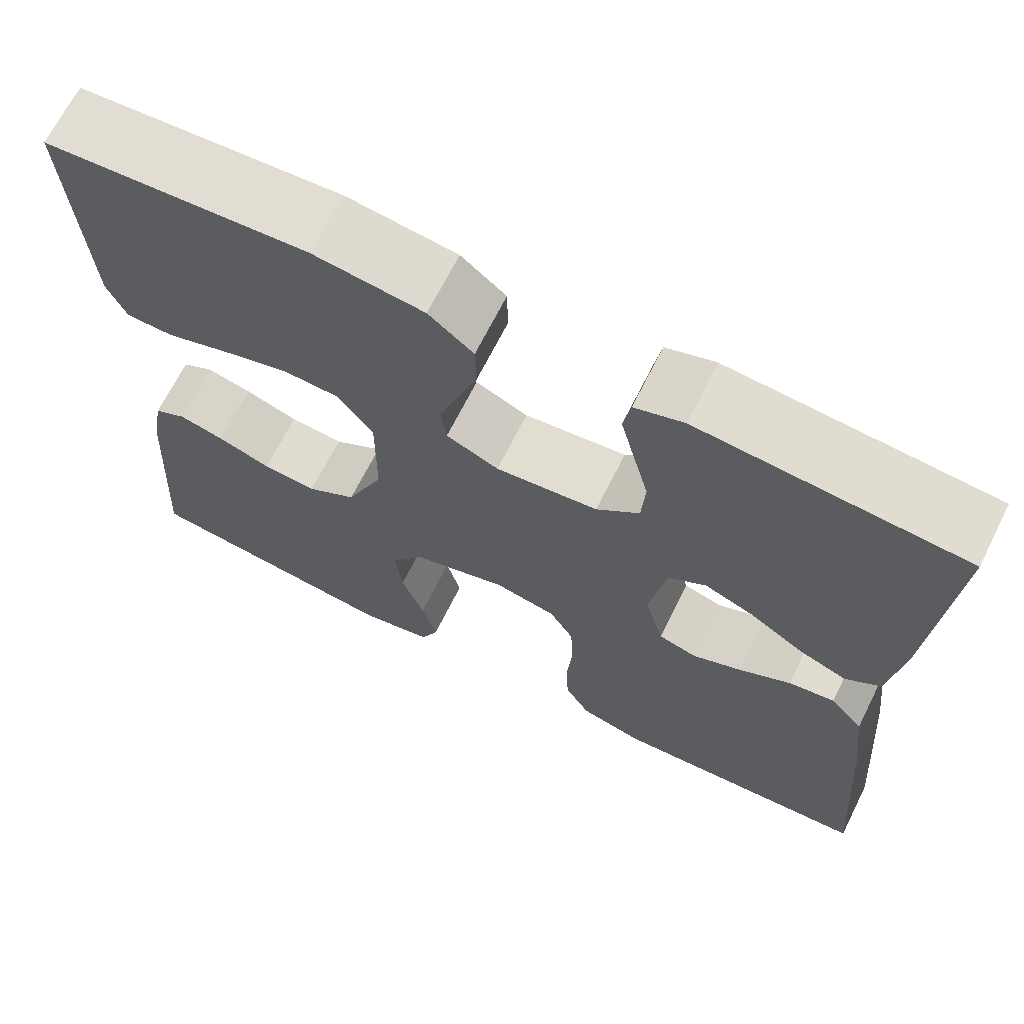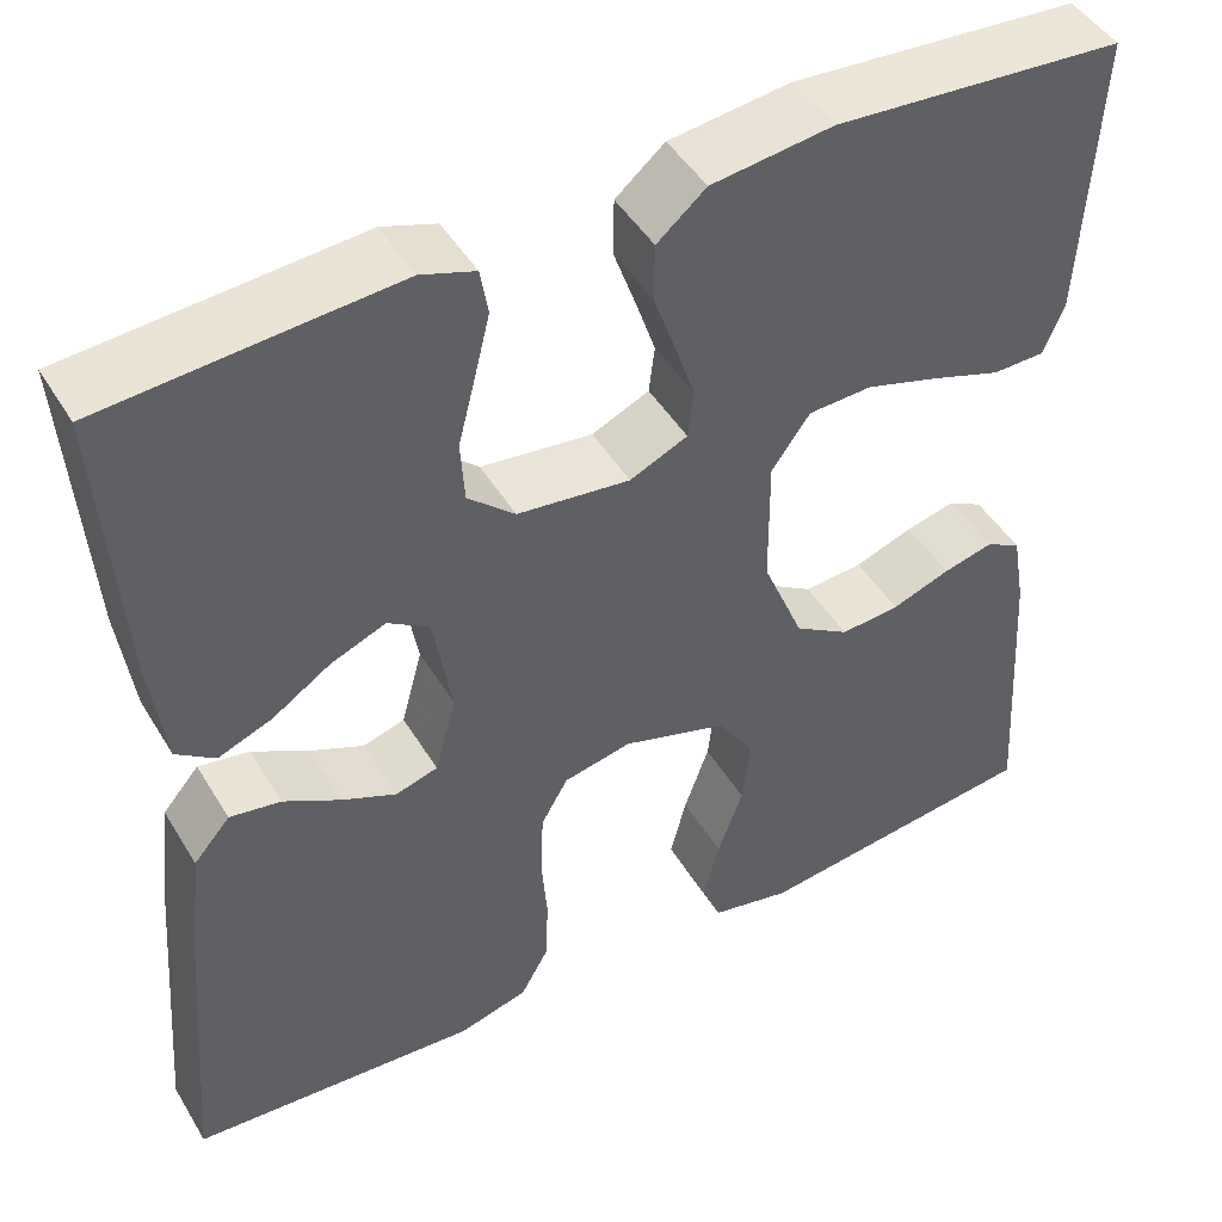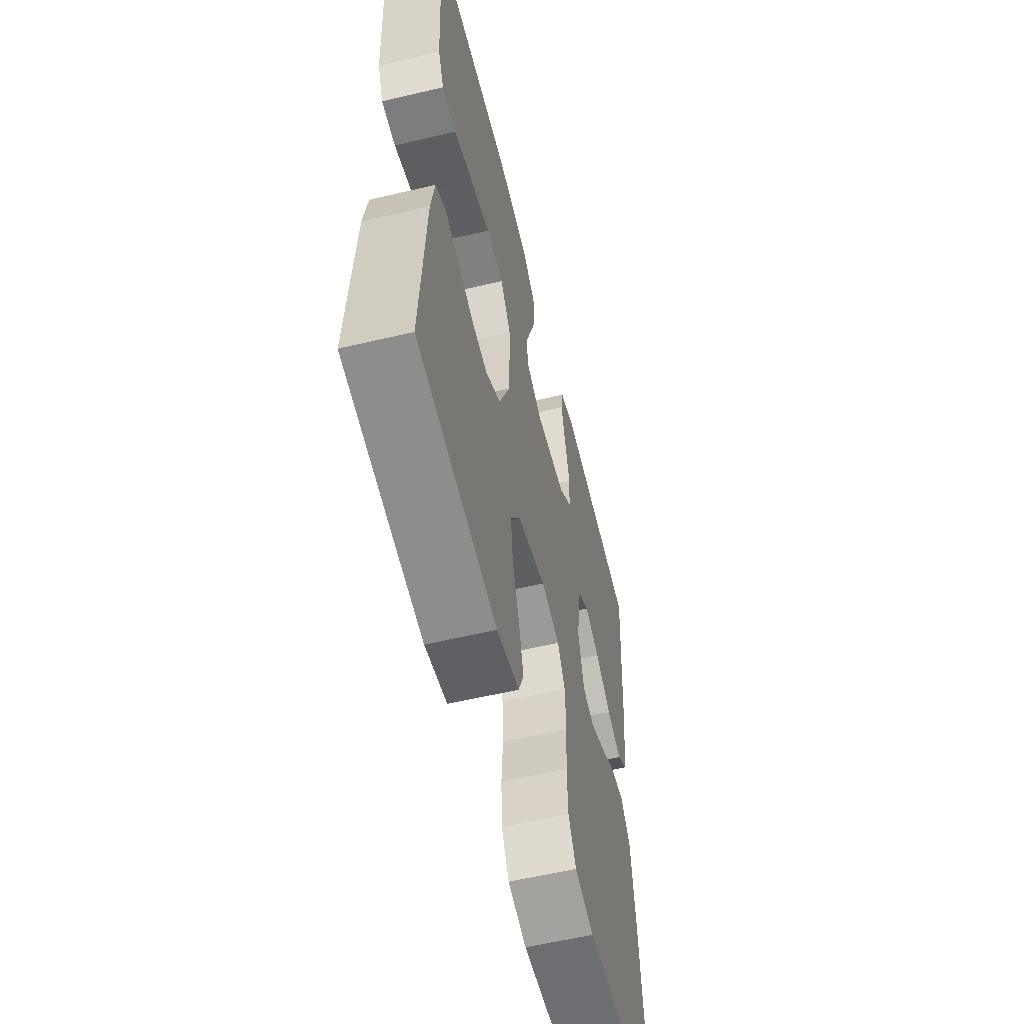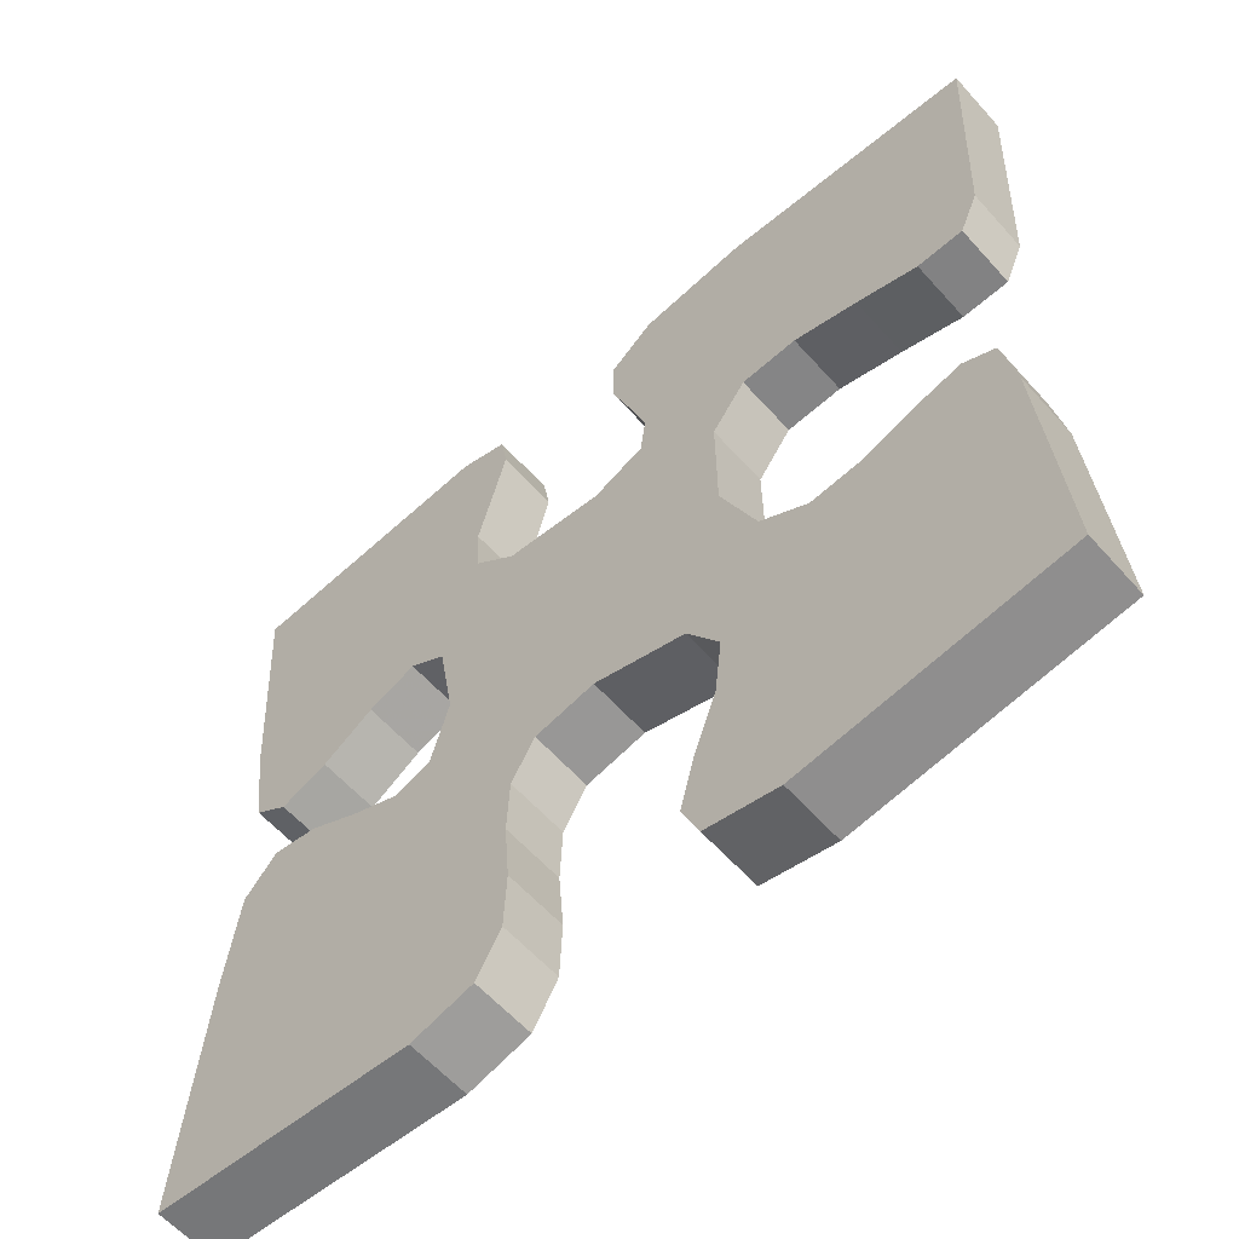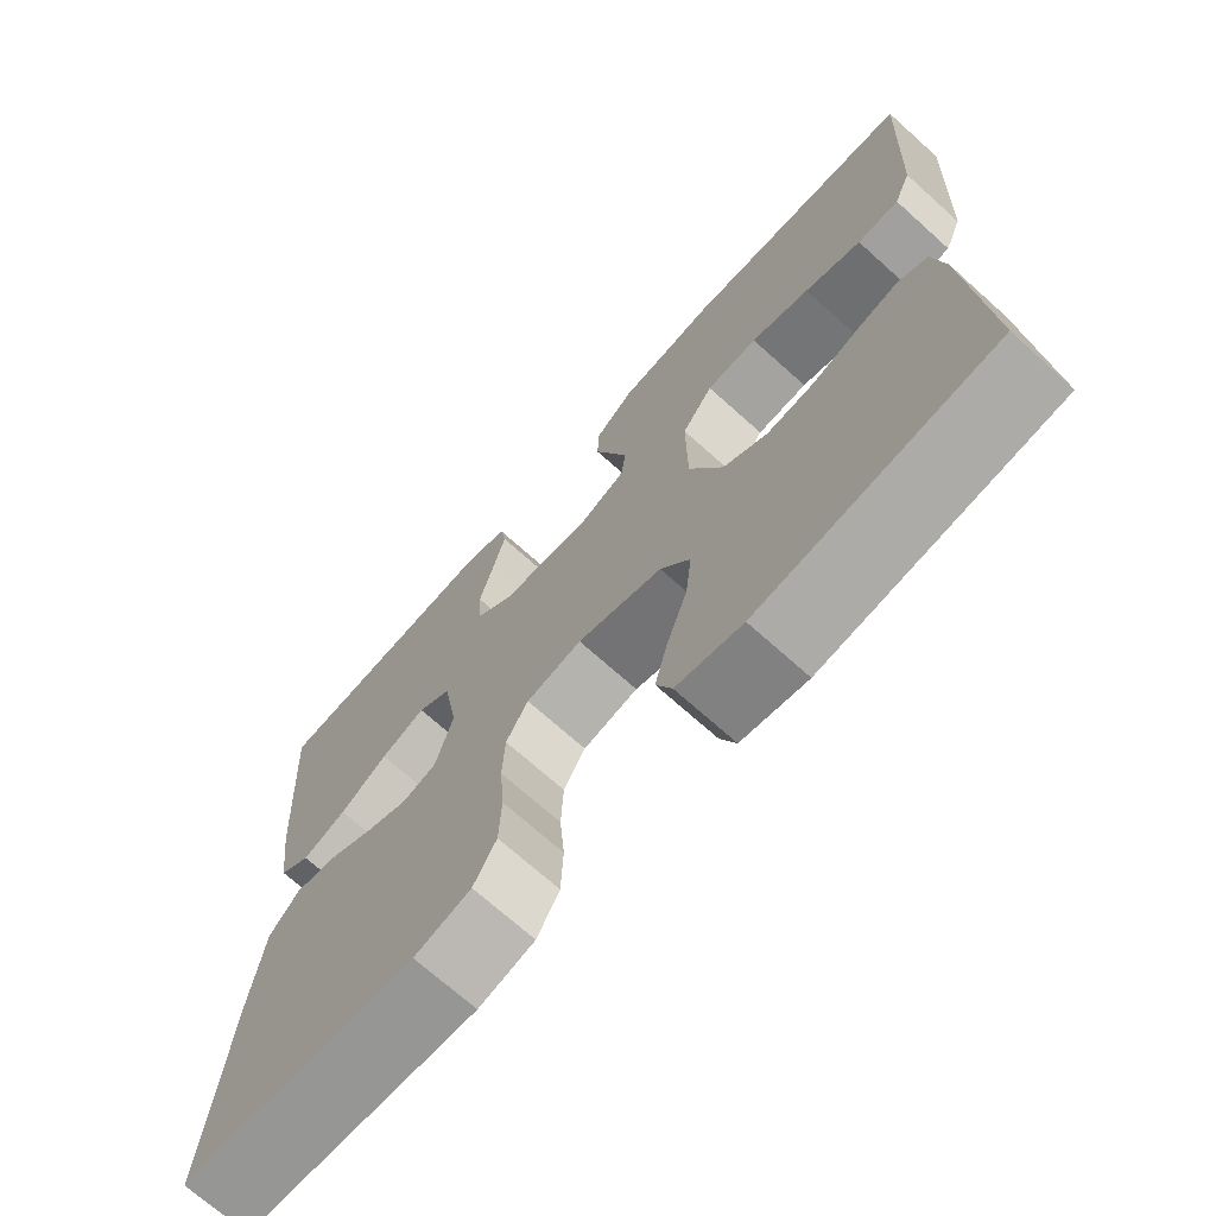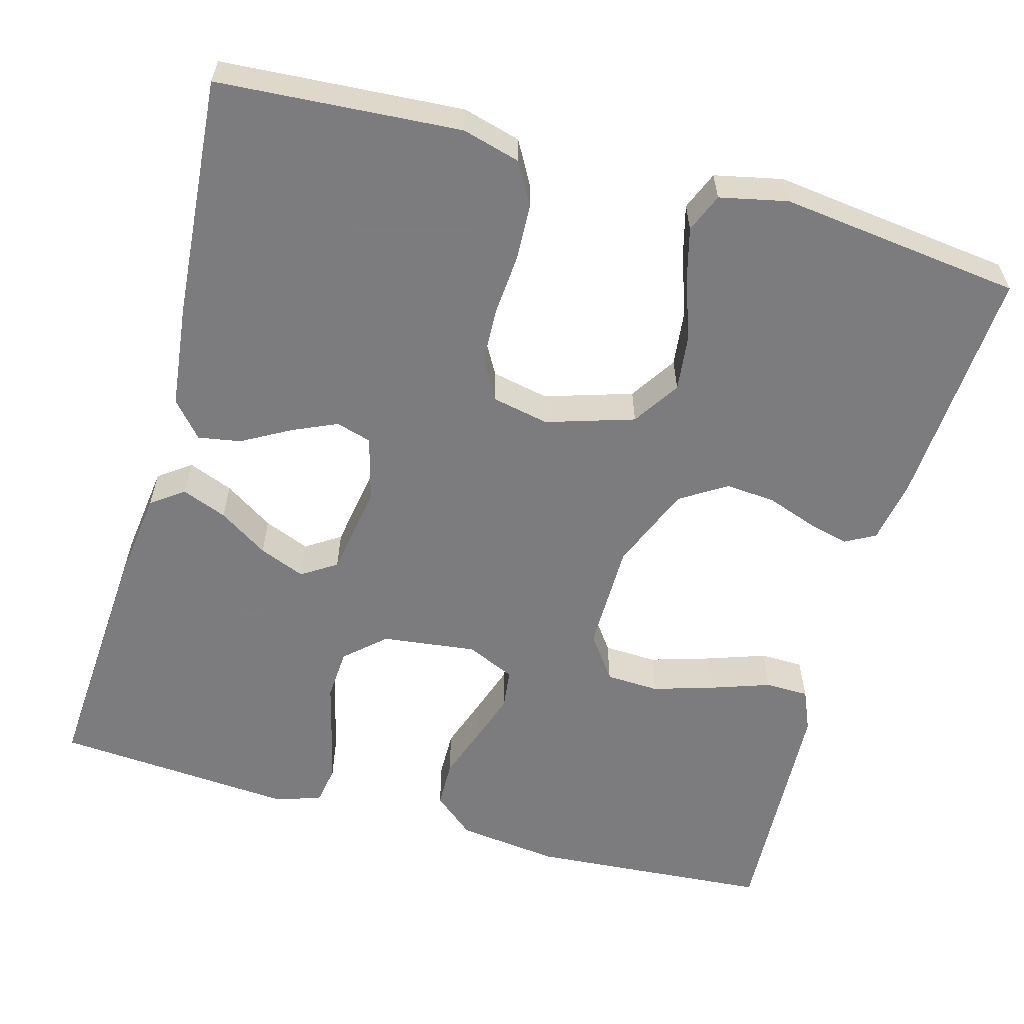
<metadata>
{"format":"obj","ext":"obj","renderer":"f3d","projection":"perspective","resolution":1024,"background":"white","views":[{"elev":68.4,"azim":26.6,"up":"+Z"},{"elev":46.6,"azim":150.3,"up":"+Z"},{"elev":-58.0,"azim":-76.2,"up":"+Z"},{"elev":-60.0,"azim":-138.4,"up":"+Z"},{"elev":-70.9,"azim":-131.9,"up":"+Z"},{"elev":-58.9,"azim":164.6,"up":"+Y"}]}
</metadata>
<code>
v -0.5 0.07 -0.5
v -0.481 0.07 -0.2
v -0.467 0.07 -0.12
v -0.43 0.07 -0.1
v -0.378 0.07 -0.113
v -0.317 0.07 -0.135
v -0.255 0.07 -0.14
v -0.198 0.07 -0.104
v -0.155 0.07 0
v -0.154 0.07 0.136
v -0.194 0.07 0.192
v -0.26 0.07 0.195
v -0.336 0.07 0.172
v -0.409 0.07 0.147
v -0.463 0.07 0.148
v -0.485 0.07 0.2
v -0.5 0.07 0.5
v -0.2 0.07 0.522
v -0.074 0.07 0.506
v -0.023 0.07 0.463
v -0.022 0.07 0.404
v -0.045 0.07 0.338
v -0.066 0.07 0.275
v -0.06 0.07 0.225
v 0 0.07 0.198
v 0.117 0.07 0.212
v 0.166 0.07 0.256
v 0.17 0.07 0.32
v 0.152 0.07 0.391
v 0.136 0.07 0.456
v 0.144 0.07 0.504
v 0.2 0.07 0.523
v 0.5 0.07 0.5
v 0.48 0.07 0.2
v 0.465 0.07 0.085
v 0.425 0.07 0.056
v 0.369 0.07 0.078
v 0.308 0.07 0.118
v 0.251 0.07 0.141
v 0.208 0.07 0.113
v 0.189 0.07 0
v 0.211 0.07 -0.082
v 0.255 0.07 -0.095
v 0.311 0.07 -0.07
v 0.37 0.07 -0.037
v 0.423 0.07 -0.028
v 0.461 0.07 -0.072
v 0.476 0.07 -0.2
v 0.5 0.07 -0.5
v 0.2 0.07 -0.52
v 0.128 0.07 -0.5
v 0.099 0.07 -0.448
v 0.096 0.07 -0.377
v 0.102 0.07 -0.301
v 0.099 0.07 -0.232
v 0.071 0.07 -0.183
v 0 0.07 -0.168
v -0.109 0.07 -0.202
v -0.147 0.07 -0.26
v -0.139 0.07 -0.331
v -0.113 0.07 -0.405
v -0.096 0.07 -0.471
v -0.116 0.07 -0.519
v -0.2 0.07 -0.537
v -0.5 0 -0.5
v -0.481 0 -0.2
v -0.467 0 -0.12
v -0.43 0 -0.1
v -0.378 0 -0.113
v -0.317 0 -0.135
v -0.255 0 -0.14
v -0.198 0 -0.104
v -0.155 0 0
v -0.154 0 0.136
v -0.194 0 0.192
v -0.26 0 0.195
v -0.336 0 0.172
v -0.409 0 0.147
v -0.463 0 0.148
v -0.485 0 0.2
v -0.5 0 0.5
v -0.2 0 0.522
v -0.074 0 0.506
v -0.023 0 0.463
v -0.022 0 0.404
v -0.045 0 0.338
v -0.066 0 0.275
v -0.06 0 0.225
v 0 0 0.198
v 0.117 0 0.212
v 0.166 0 0.256
v 0.17 0 0.32
v 0.152 0 0.391
v 0.136 0 0.456
v 0.144 0 0.504
v 0.2 0 0.523
v 0.5 0 0.5
v 0.48 0 0.2
v 0.465 0 0.085
v 0.425 0 0.056
v 0.369 0 0.078
v 0.308 0 0.118
v 0.251 0 0.141
v 0.208 0 0.113
v 0.189 0 0
v 0.211 0 -0.082
v 0.255 0 -0.095
v 0.311 0 -0.07
v 0.37 0 -0.037
v 0.423 0 -0.028
v 0.461 0 -0.072
v 0.476 0 -0.2
v 0.5 0 -0.5
v 0.2 0 -0.52
v 0.128 0 -0.5
v 0.099 0 -0.448
v 0.096 0 -0.377
v 0.102 0 -0.301
v 0.099 0 -0.232
v 0.071 0 -0.183
v 0 0 -0.168
v -0.109 0 -0.202
v -0.147 0 -0.26
v -0.139 0 -0.331
v -0.113 0 -0.405
v -0.096 0 -0.471
v -0.116 0 -0.519
v -0.2 0 -0.537
f 60 61 62 63
f 60 63 64 1
f 51 52 53 54
f 51 54 55
f 50 51 55
f 49 50 55
f 48 49 55 56
f 44 45 46 47
f 43 44 47 48
f 42 43 48 56
f 35 36 37 38
f 35 38 39
f 34 35 39
f 33 34 39
f 32 33 39 40
f 28 29 30 31
f 28 31 32 40
f 19 20 21 22
f 19 22 23
f 18 19 23
f 17 18 23 24
f 13 14 15 16
f 12 13 16 17
f 11 12 17 24
f 3 4 5 6
f 1 2 3 6
f 59 60 1 6
f 58 59 6 7
f 57 58 7 8
f 41 42 56 57
f 41 57 8 9
f 27 28 40 41
f 26 27 41
f 25 26 41 9
f 10 11 24 25
f 9 10 25
f 127 126 125 124
f 65 128 127 124
f 118 117 116 115
f 119 118 115
f 119 115 114
f 119 114 113
f 120 119 113 112
f 111 110 109 108
f 112 111 108 107
f 120 112 107 106
f 102 101 100 99
f 103 102 99
f 103 99 98
f 103 98 97
f 104 103 97 96
f 95 94 93 92
f 104 96 95 92
f 86 85 84 83
f 87 86 83
f 87 83 82
f 88 87 82 81
f 80 79 78 77
f 81 80 77 76
f 88 81 76 75
f 70 69 68 67
f 70 67 66 65
f 70 65 124 123
f 71 70 123 122
f 72 71 122 121
f 121 120 106 105
f 73 72 121 105
f 105 104 92 91
f 105 91 90
f 73 105 90 89
f 89 88 75 74
f 89 74 73
f 1 65 66 2
f 2 66 67 3
f 3 67 68 4
f 4 68 69 5
f 5 69 70 6
f 6 70 71 7
f 7 71 72 8
f 8 72 73 9
f 9 73 74 10
f 10 74 75 11
f 11 75 76 12
f 12 76 77 13
f 13 77 78 14
f 14 78 79 15
f 15 79 80 16
f 16 80 81 17
f 17 81 82 18
f 18 82 83 19
f 19 83 84 20
f 20 84 85 21
f 21 85 86 22
f 22 86 87 23
f 23 87 88 24
f 24 88 89 25
f 25 89 90 26
f 26 90 91 27
f 27 91 92 28
f 28 92 93 29
f 29 93 94 30
f 30 94 95 31
f 31 95 96 32
f 32 96 97 33
f 33 97 98 34
f 34 98 99 35
f 35 99 100 36
f 36 100 101 37
f 37 101 102 38
f 38 102 103 39
f 39 103 104 40
f 40 104 105 41
f 41 105 106 42
f 42 106 107 43
f 43 107 108 44
f 44 108 109 45
f 45 109 110 46
f 46 110 111 47
f 47 111 112 48
f 48 112 113 49
f 49 113 114 50
f 50 114 115 51
f 51 115 116 52
f 52 116 117 53
f 53 117 118 54
f 54 118 119 55
f 55 119 120 56
f 56 120 121 57
f 57 121 122 58
f 58 122 123 59
f 59 123 124 60
f 60 124 125 61
f 61 125 126 62
f 62 126 127 63
f 63 127 128 64
f 64 128 65 1

</code>
